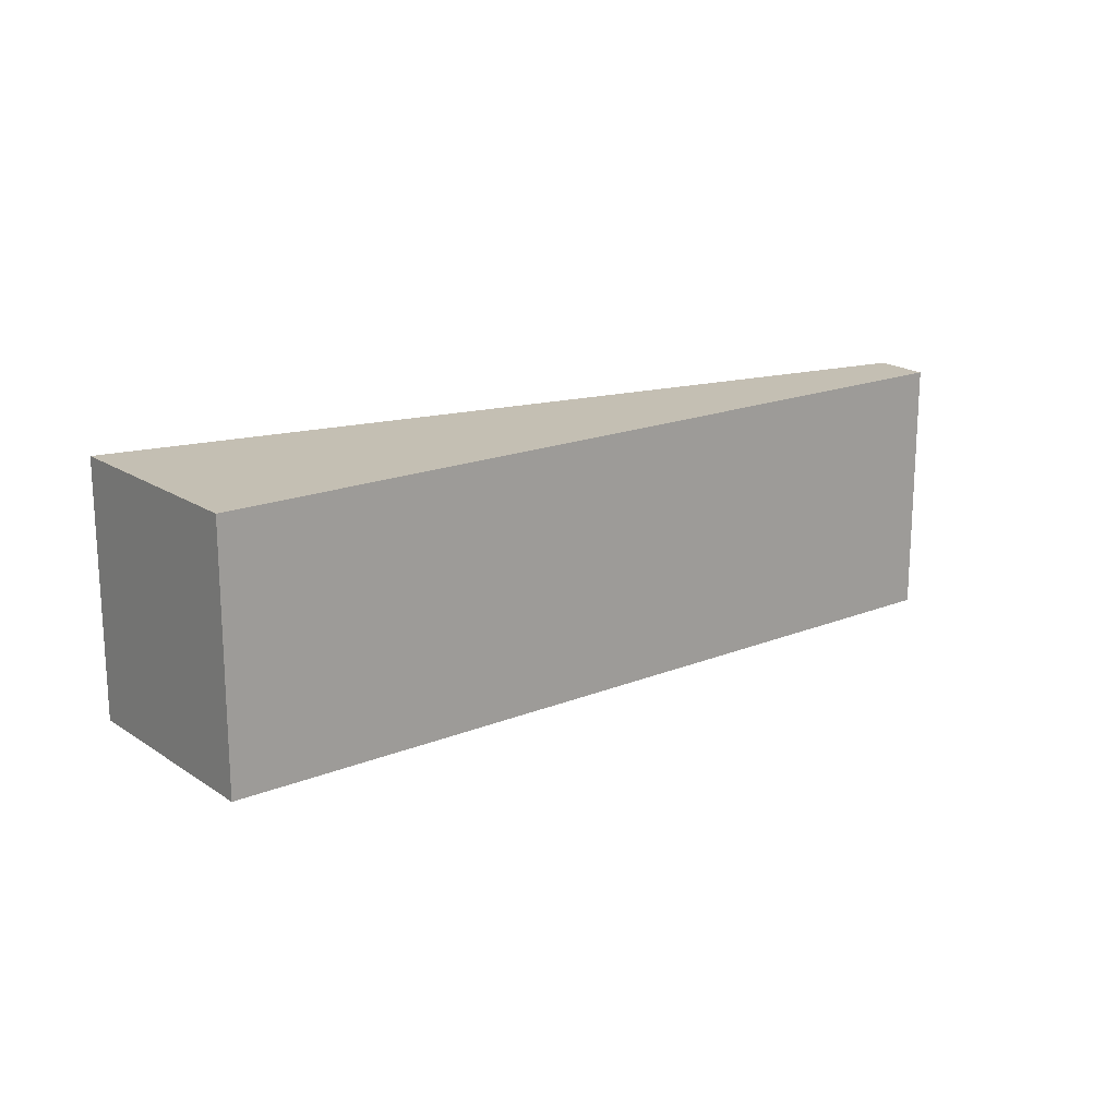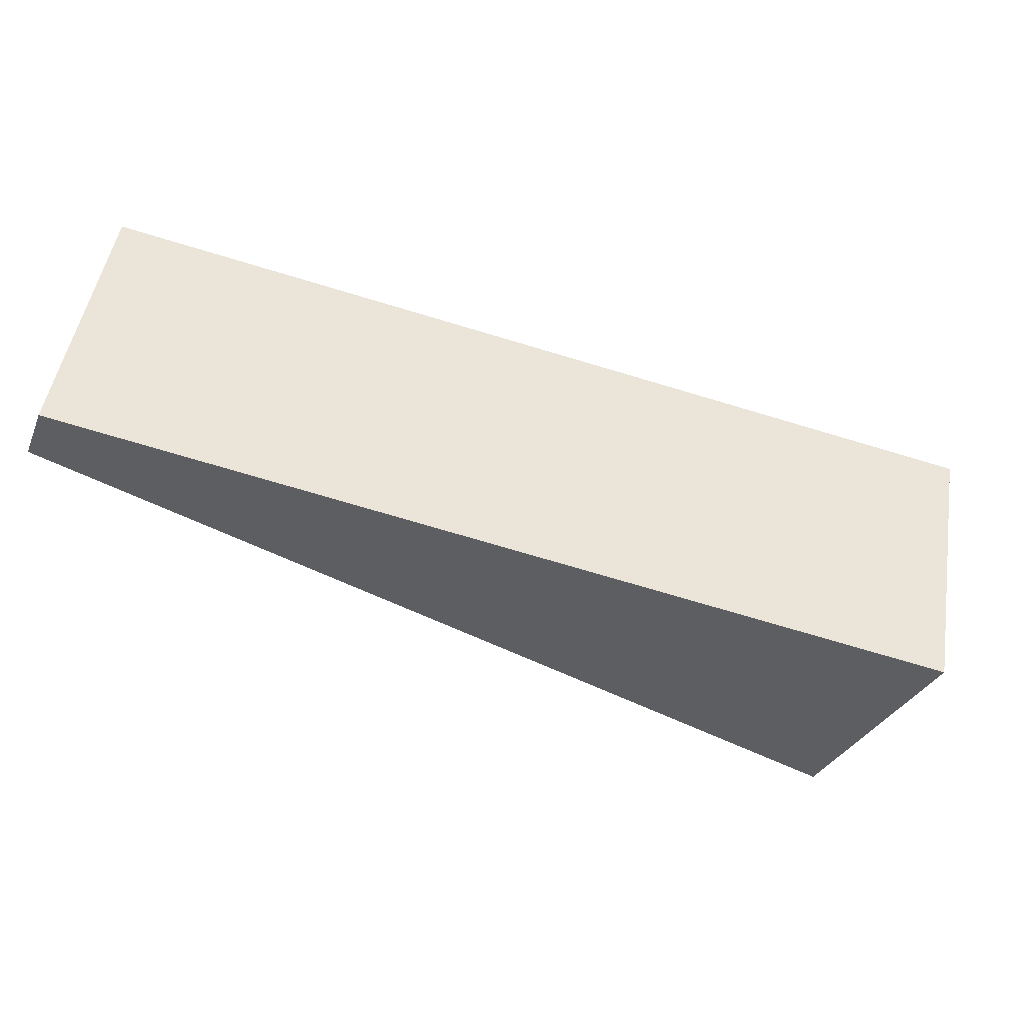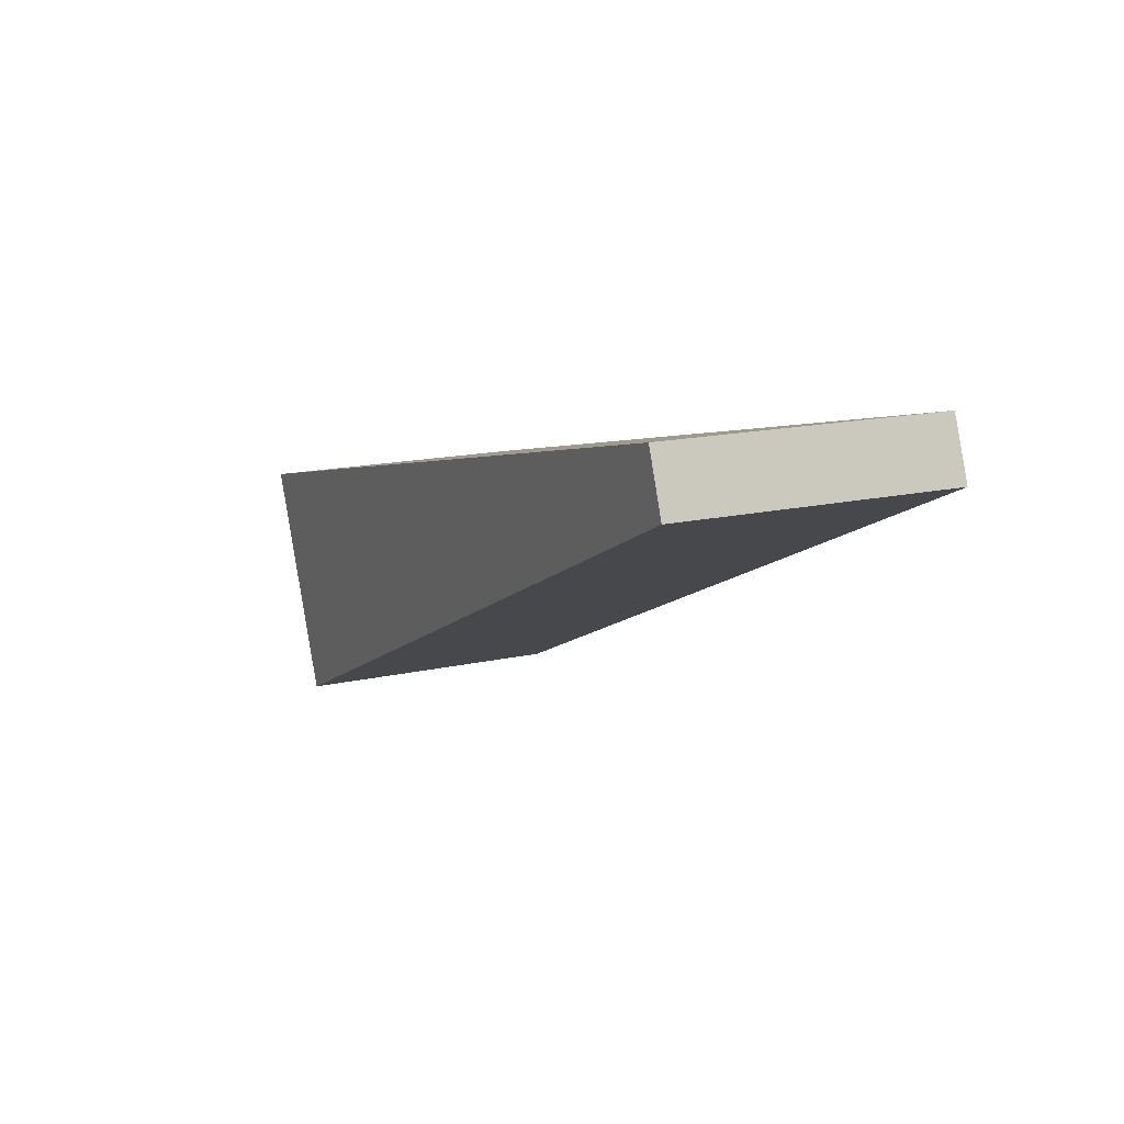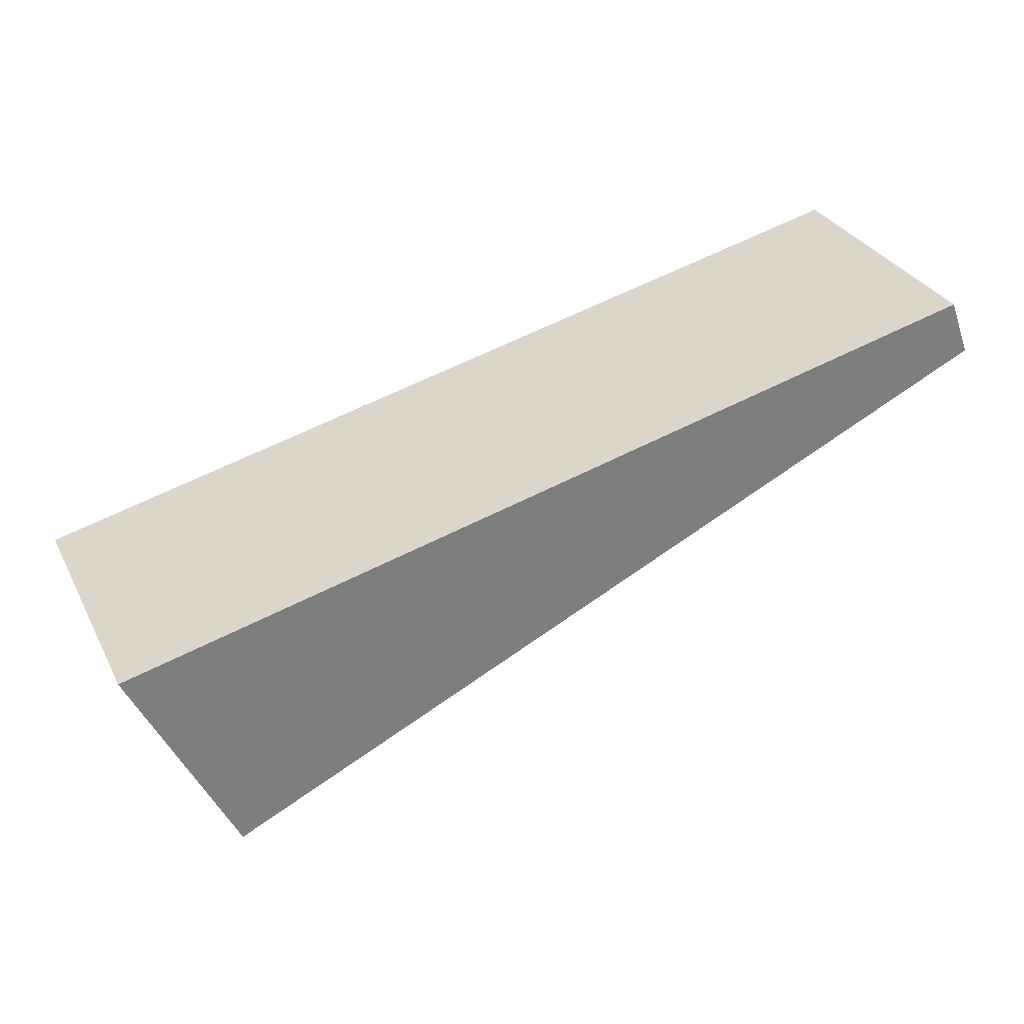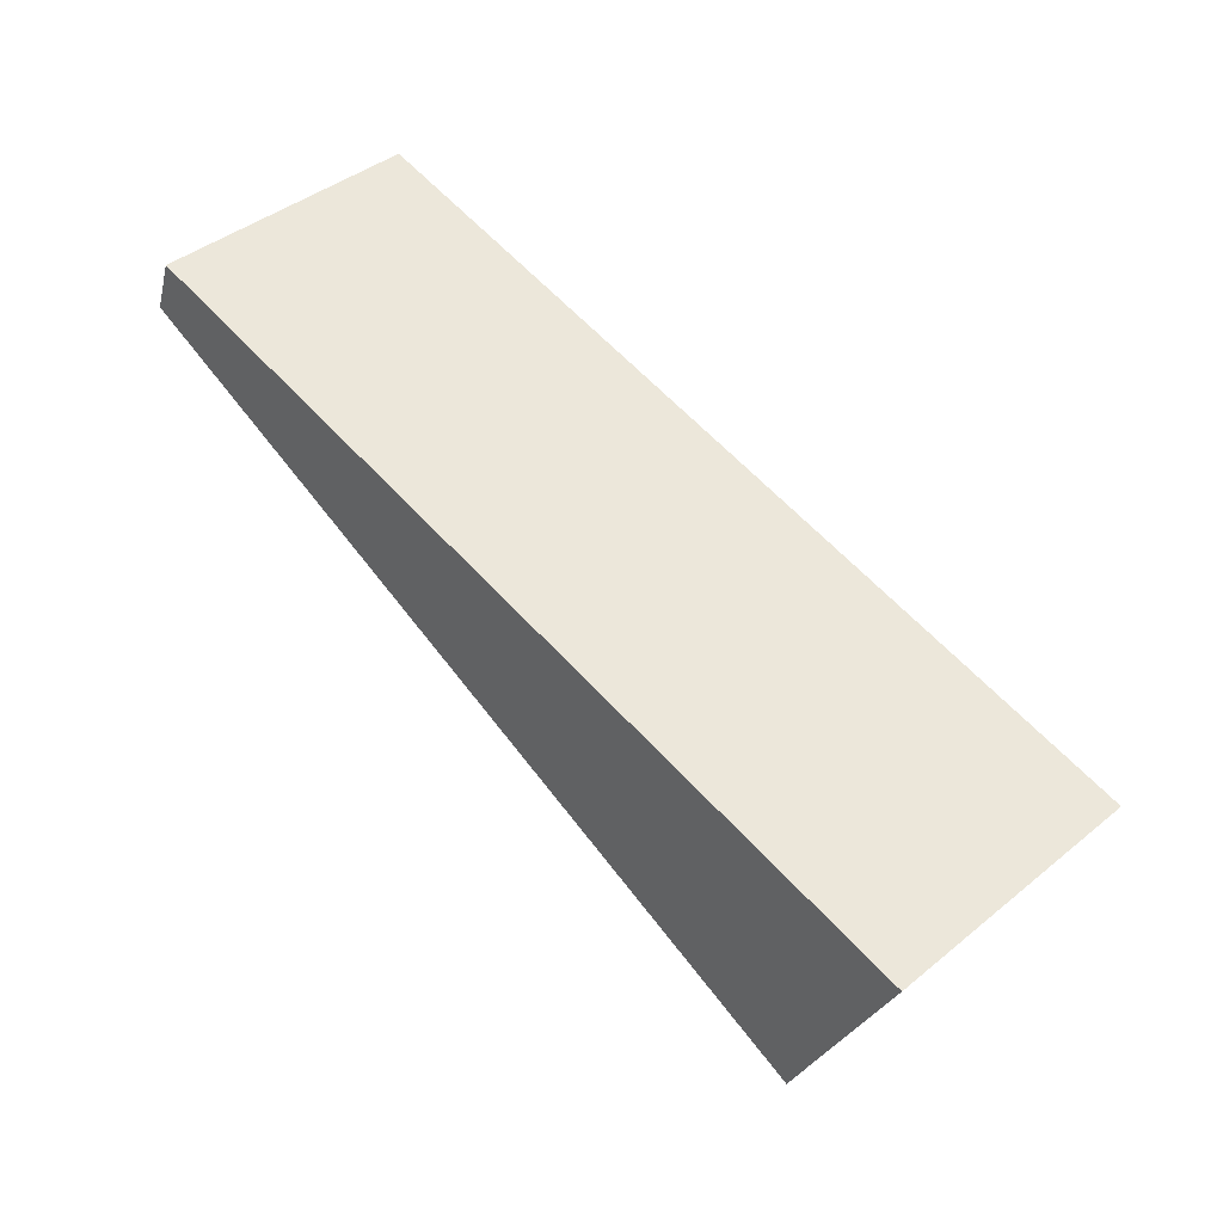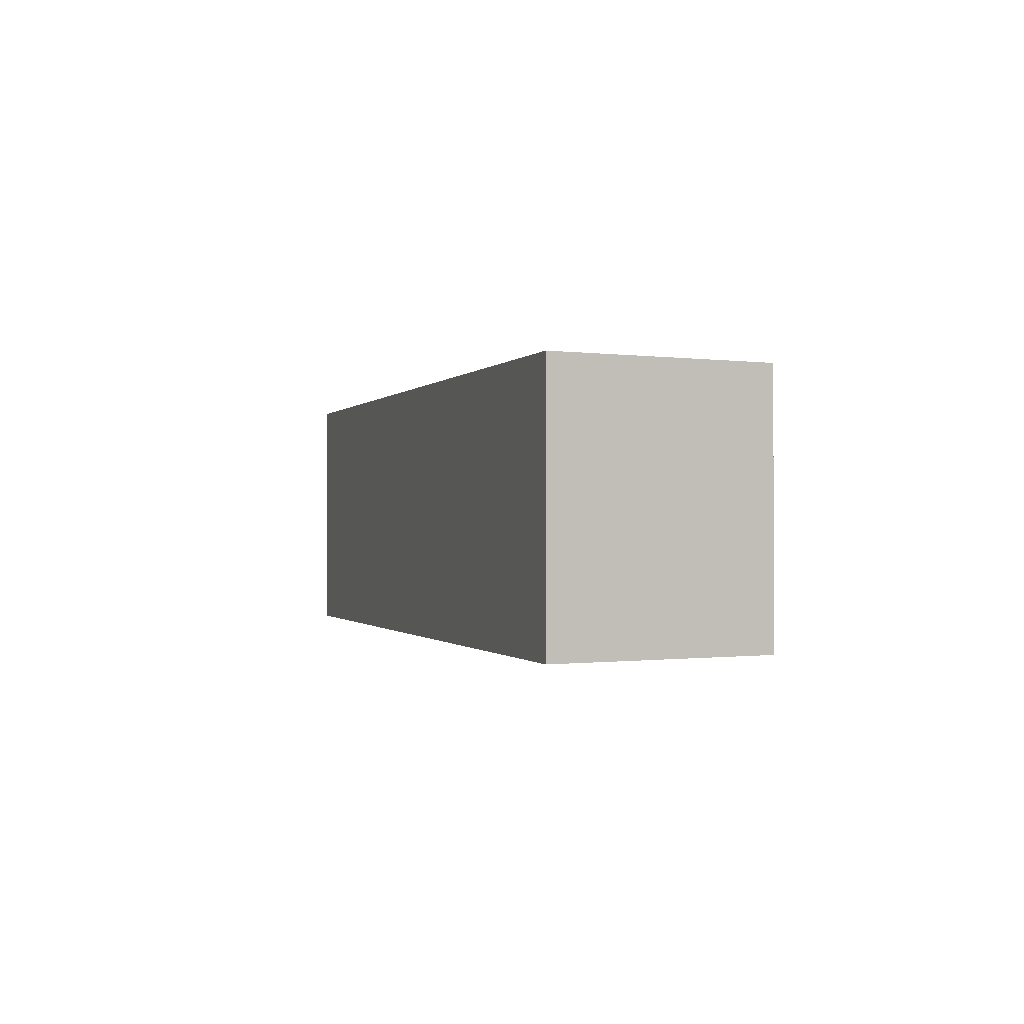
<metadata>
{"format":"obj","ext":"obj","renderer":"f3d","projection":"perspective","resolution":1024,"background":"white","views":[{"elev":17.9,"azim":166.7,"up":"+Y"},{"elev":50.2,"azim":9.5,"up":"+Z"},{"elev":15.8,"azim":-115.3,"up":"+Z"},{"elev":31.7,"azim":156.3,"up":"+Z"},{"elev":42.8,"azim":46.2,"up":"+Z"},{"elev":-0.5,"azim":86.0,"up":"+Y"}]}
</metadata>
<code>
v  0 2.078 1.272e-16
v  7.008 2.078 -1.219
v  6.22 2.078 -2.916
v  0.169 2.078 0.436
v  7.008 7.464e-17 -1.219
v  6.22 1.786e-16 -2.916
v  0 0 0
v  0.169 -2.67e-17 0.436
g defaultobject
f 1 2 3
f 2 1 4
f 5 3 2
f 3 5 6
f 6 1 3
f 1 6 7
f 7 4 1
f 4 7 8
f 8 2 4
f 2 8 5
f 8 6 5
f 6 8 7

</code>
